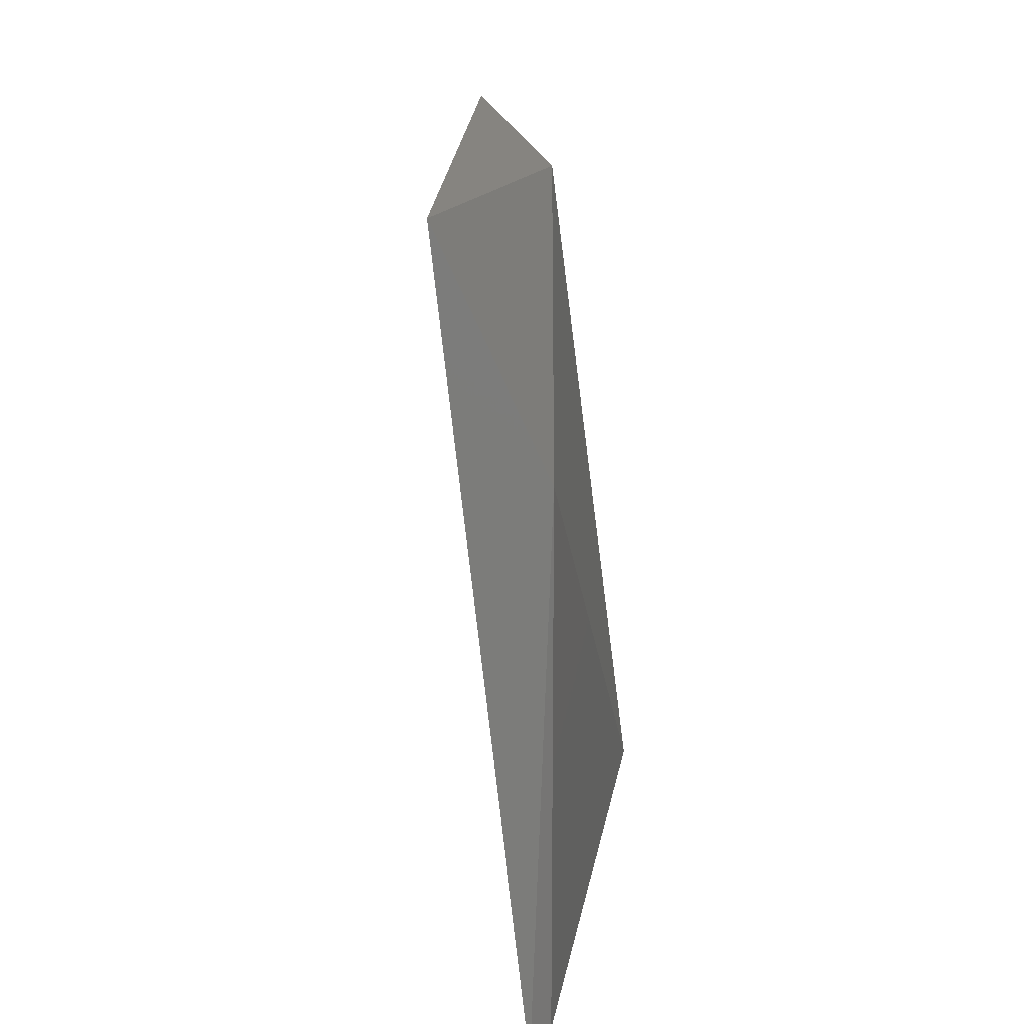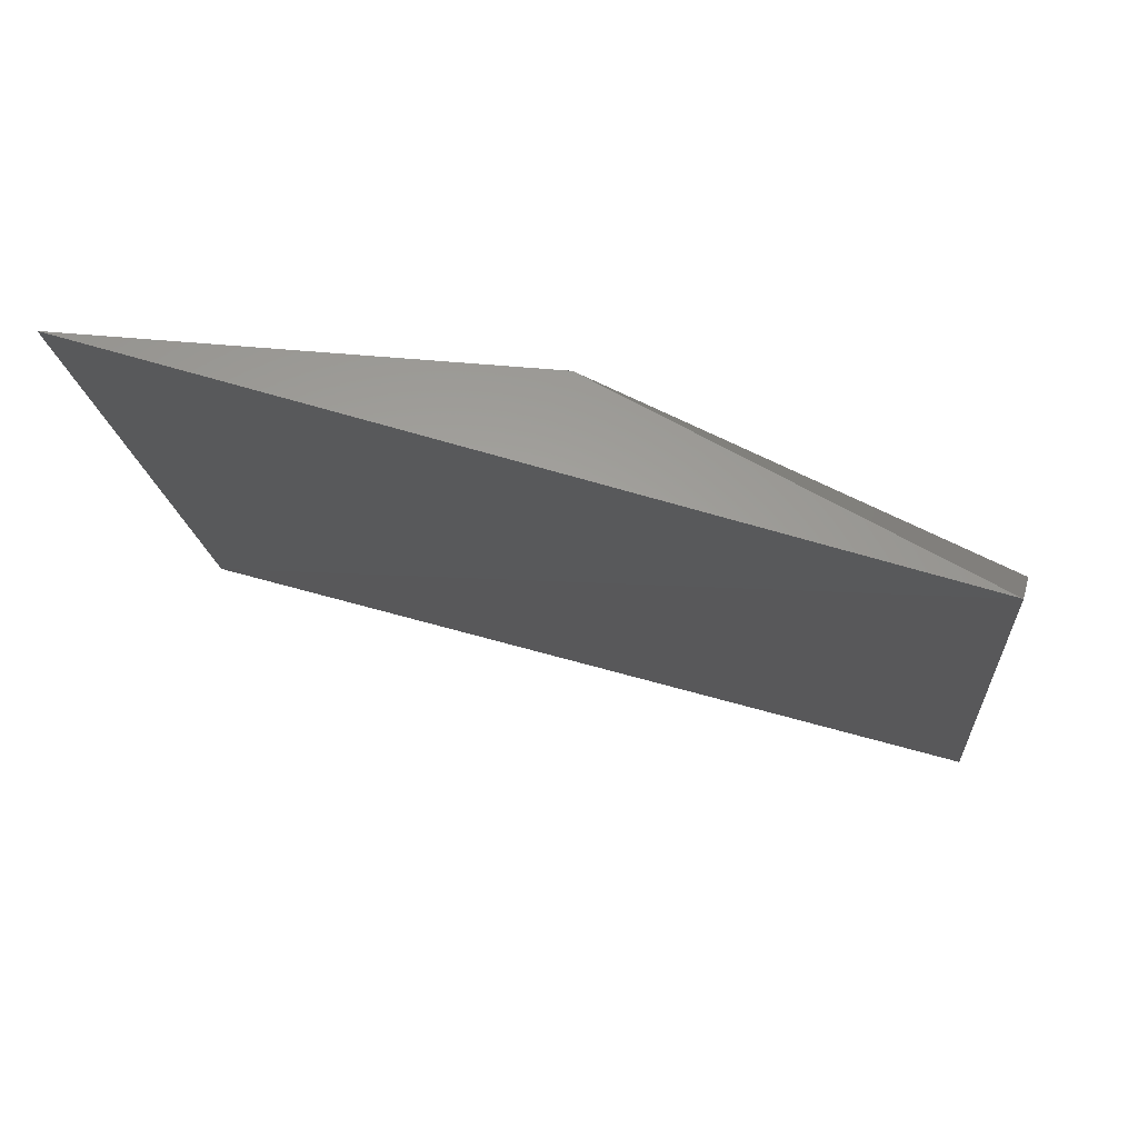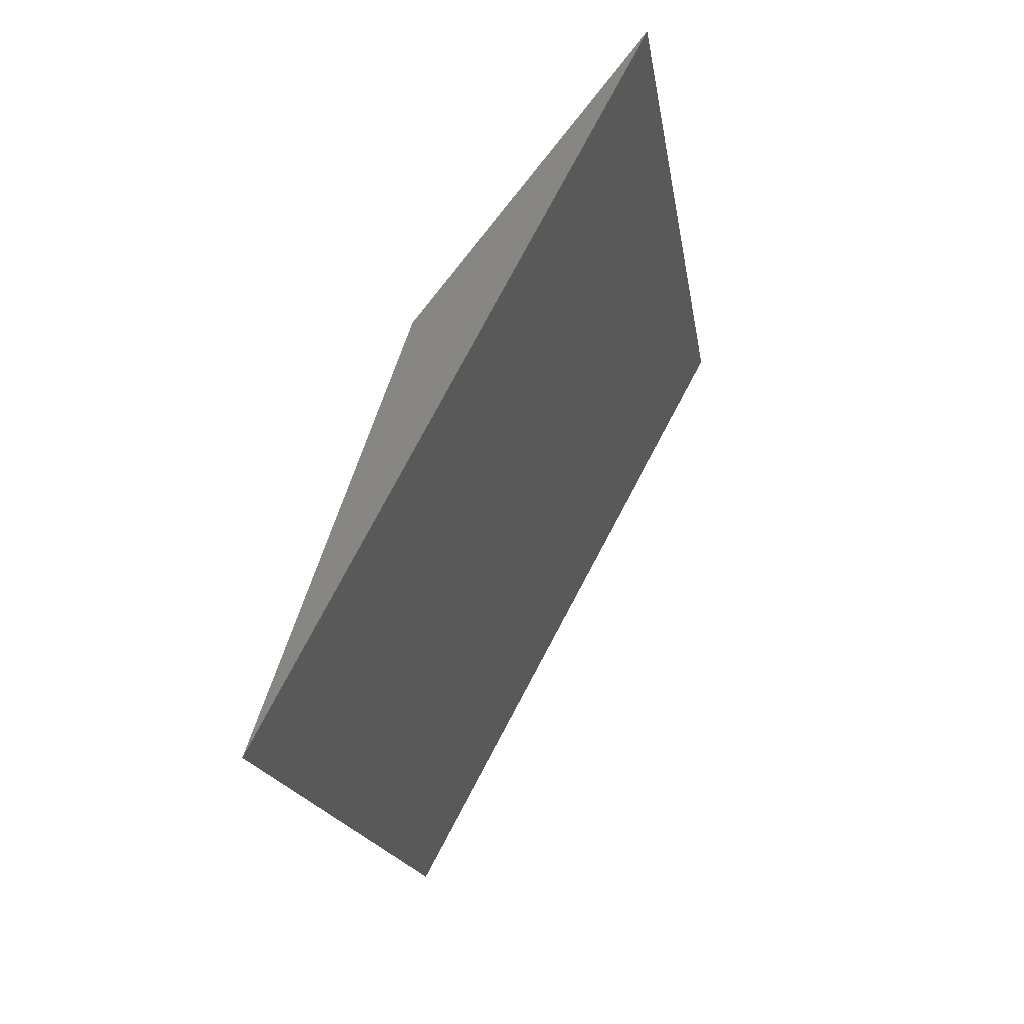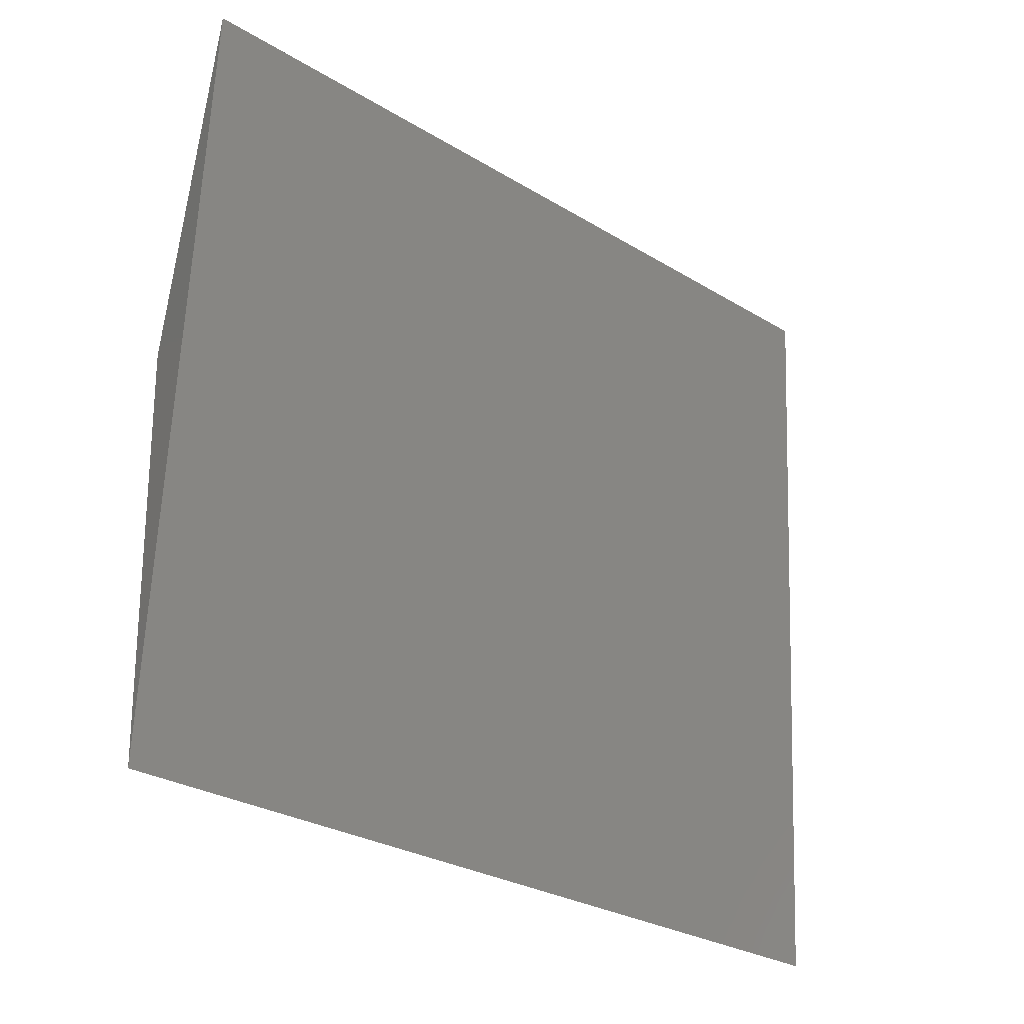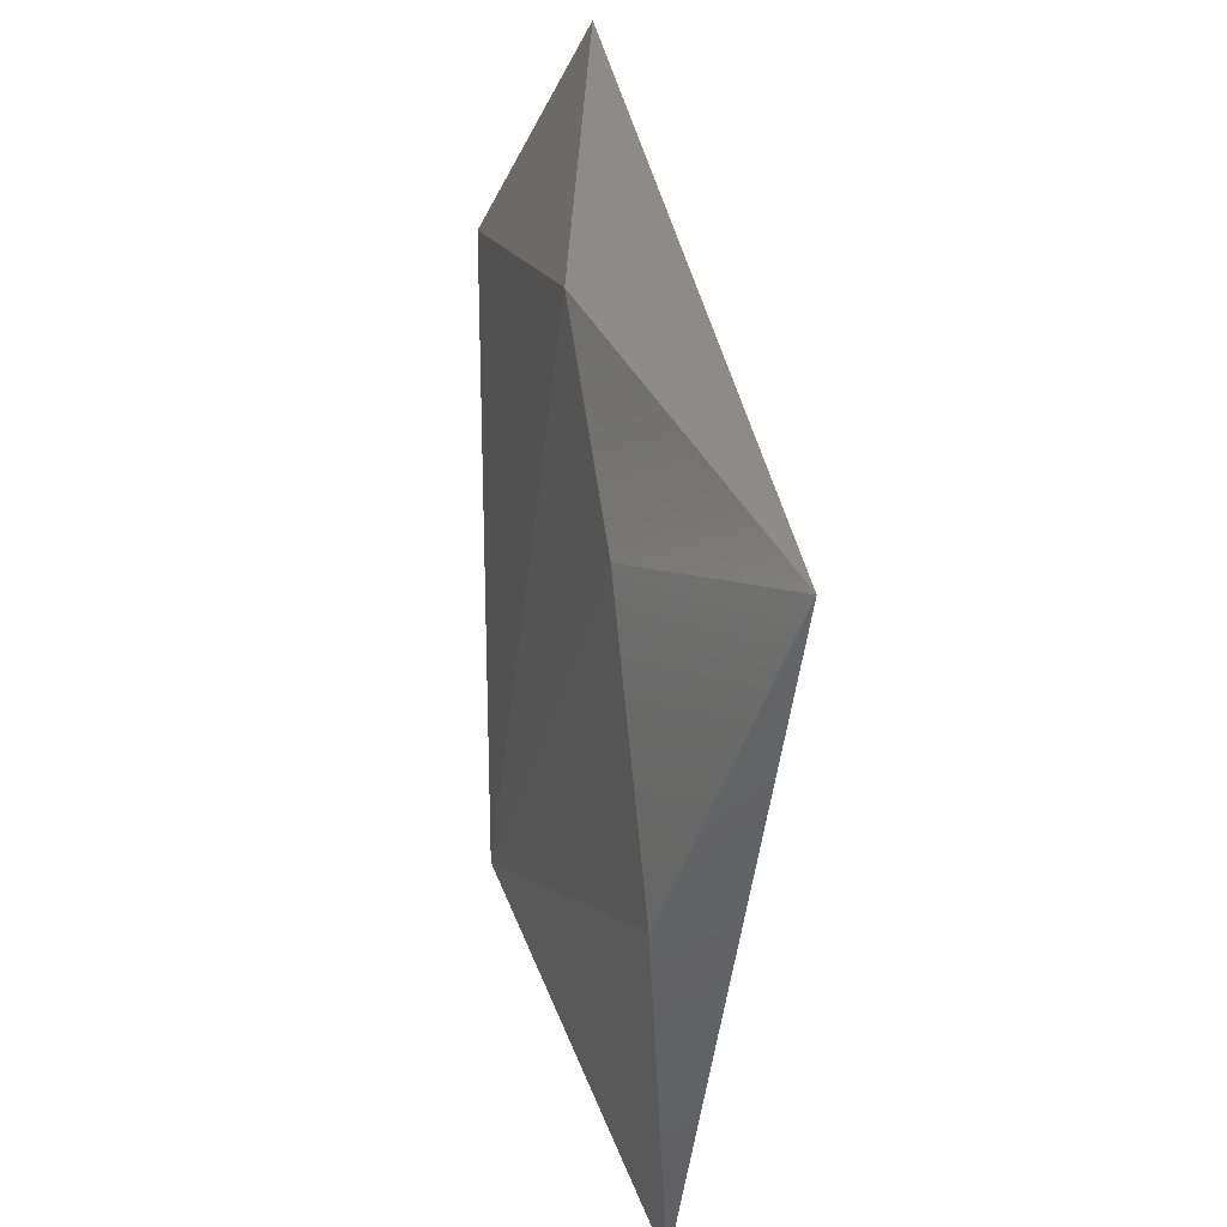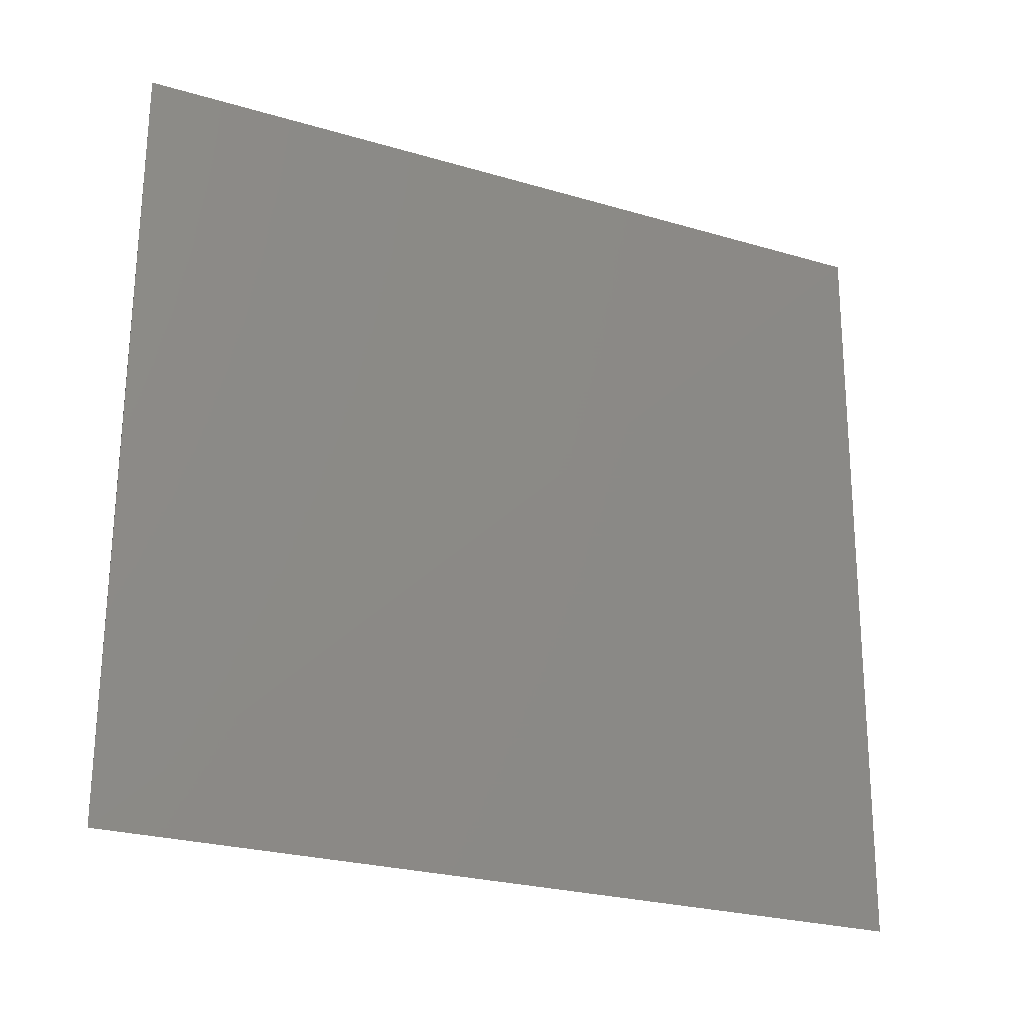
<metadata>
{"format":"stl","ext":"stl","renderer":"f3d","projection":"perspective","resolution":1024,"background":"white","views":[{"elev":15.4,"azim":172.1,"up":"+Y"},{"elev":70.2,"azim":95.0,"up":"+Y"},{"elev":77.3,"azim":22.3,"up":"+Z"},{"elev":-28.6,"azim":39.8,"up":"+Y"},{"elev":42.9,"azim":-21.2,"up":"+Y"},{"elev":-26.0,"azim":57.8,"up":"+Y"}]}
</metadata>
<code>
# stl→obj: 10 verts, 16 faces
v -0.5742 0.07924 -0.1497
v -0.6046 0.08665 0.01668
v -0.6216 -0.07609 0.01001
v -0.5909 -0.07859 -0.1623
v -0.5956 0.03215 -0.1583
v -0.6256 0.01503 0.008659
v -0.6256 -0.05344 -0.07269
v -0.6085 0.07924 -0.07269
v -0.617 0.05784 -0.02988
v -0.5956 -0.07484 -0.1583
f 1 2 3
f 1 3 4
f 1 4 5
f 6 7 3
f 6 3 2
f 8 5 7
f 8 2 1
f 8 1 5
f 9 2 8
f 9 8 7
f 9 7 6
f 9 6 2
f 10 7 5
f 10 5 4
f 10 4 3
f 10 3 7

</code>
